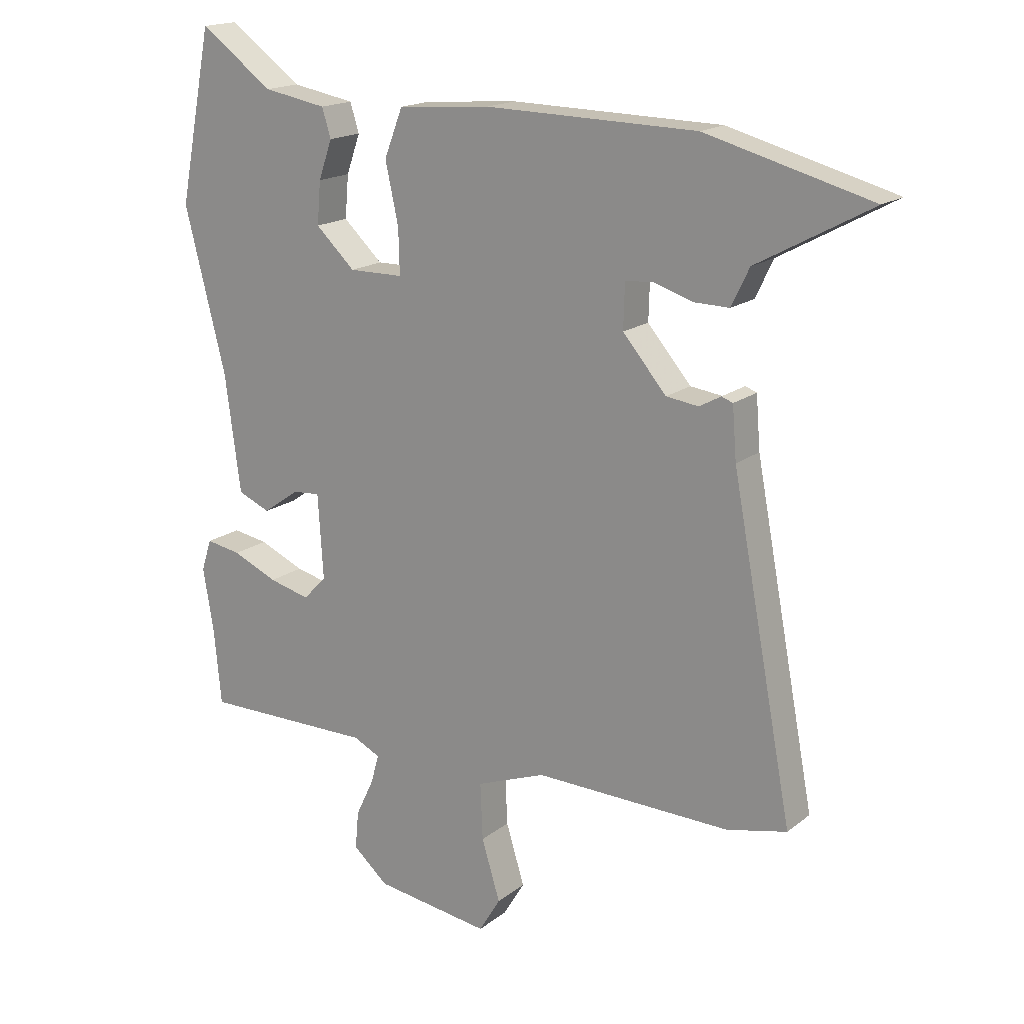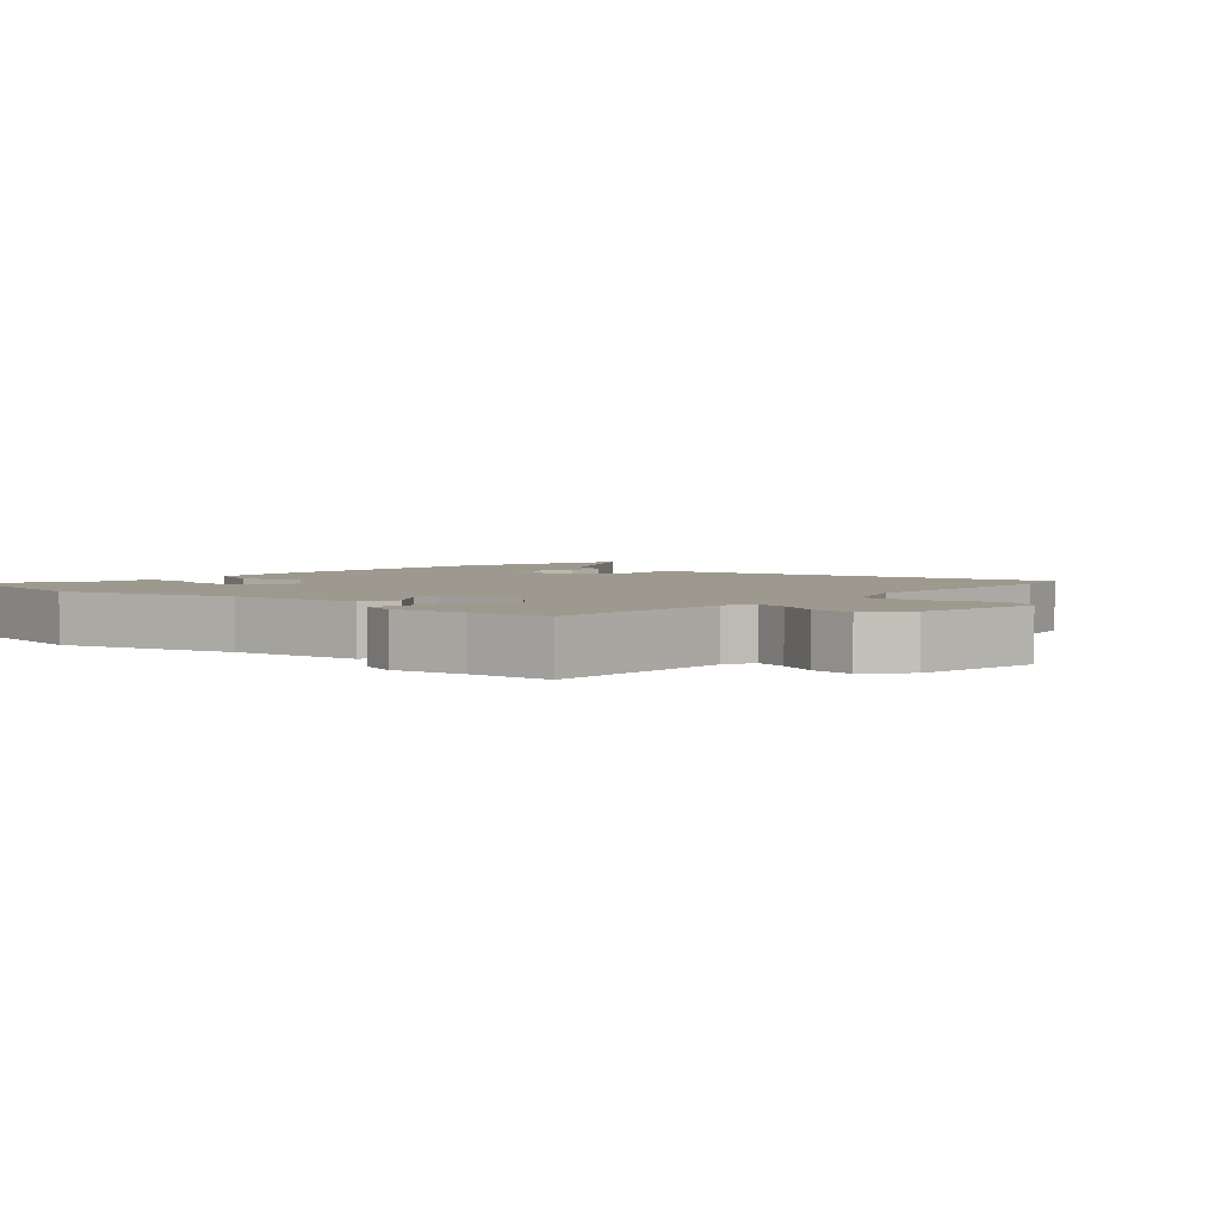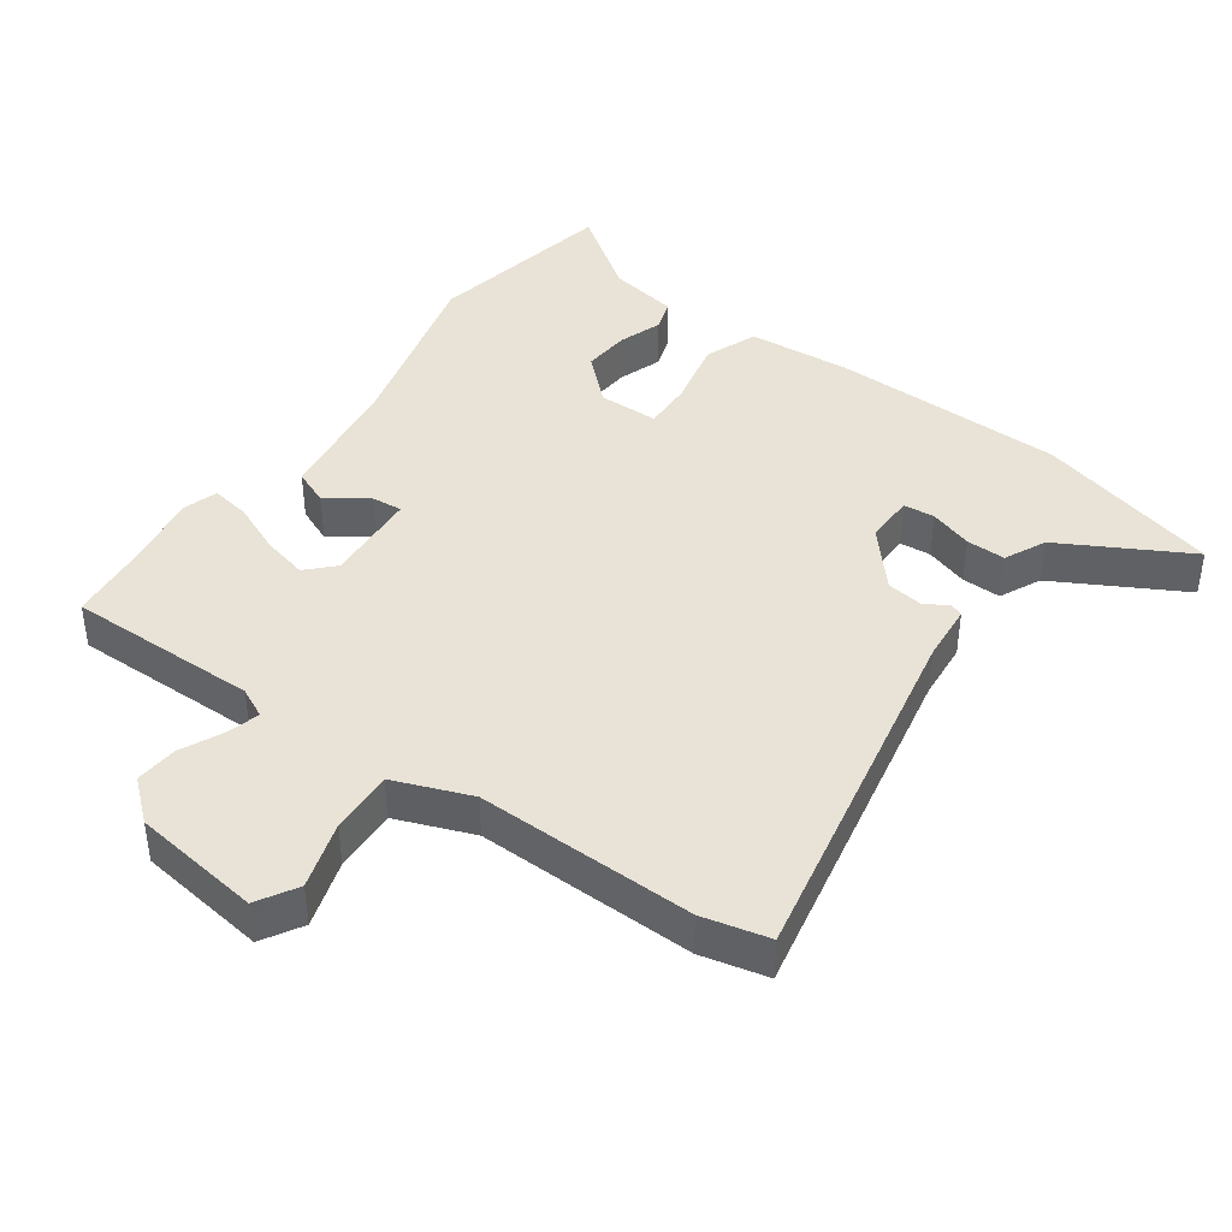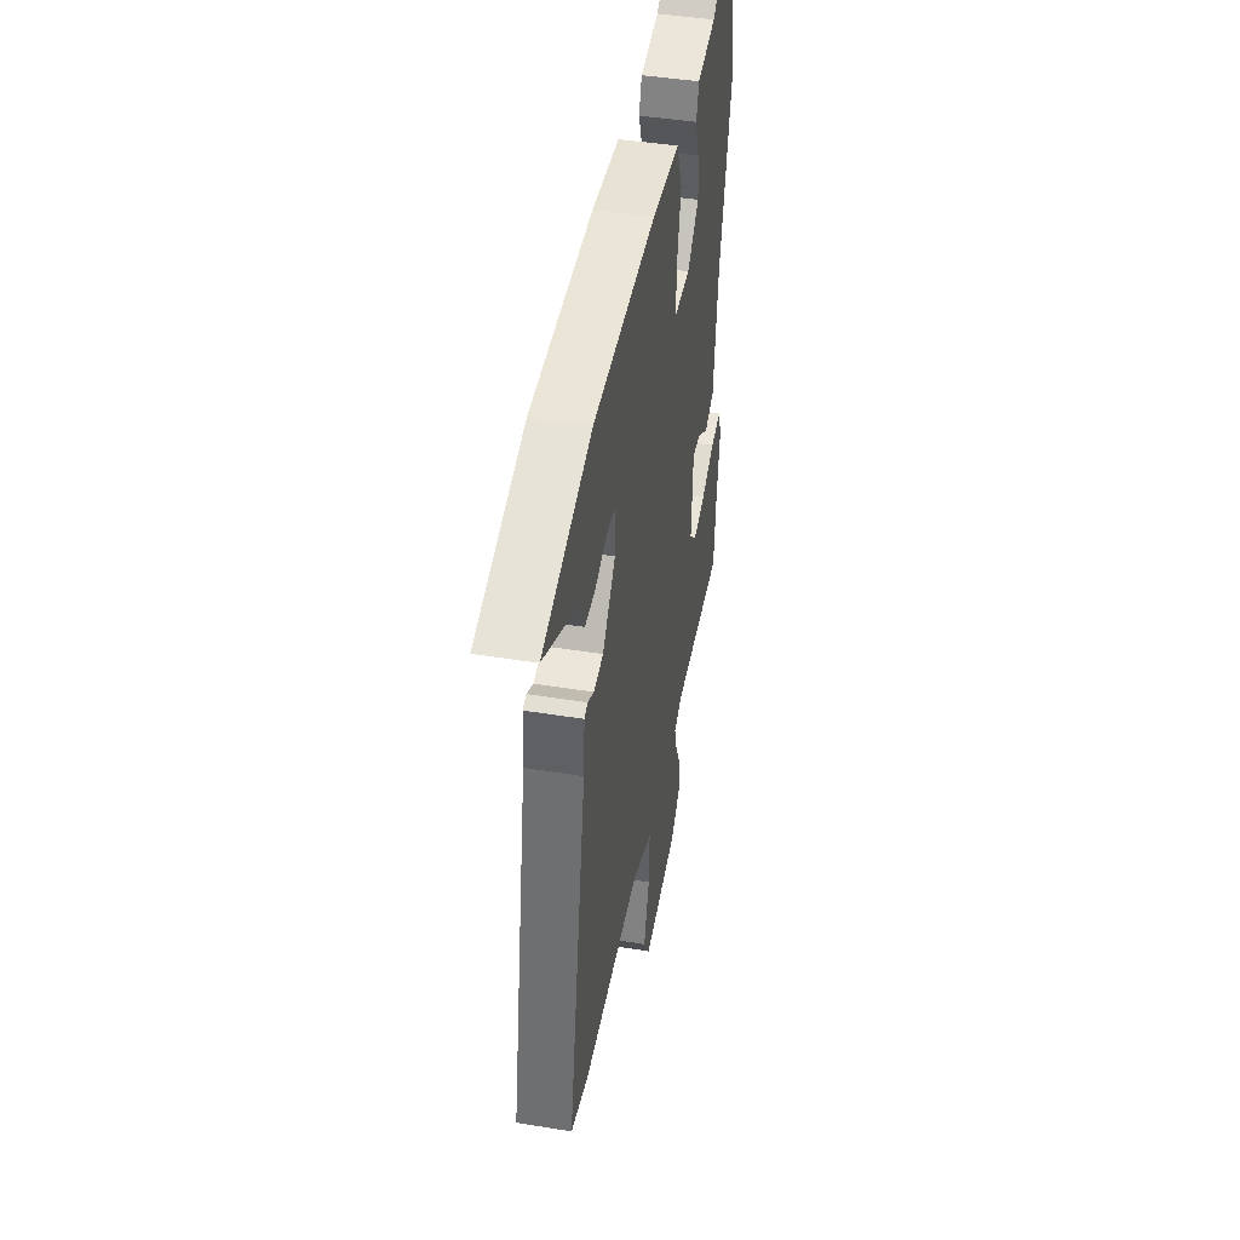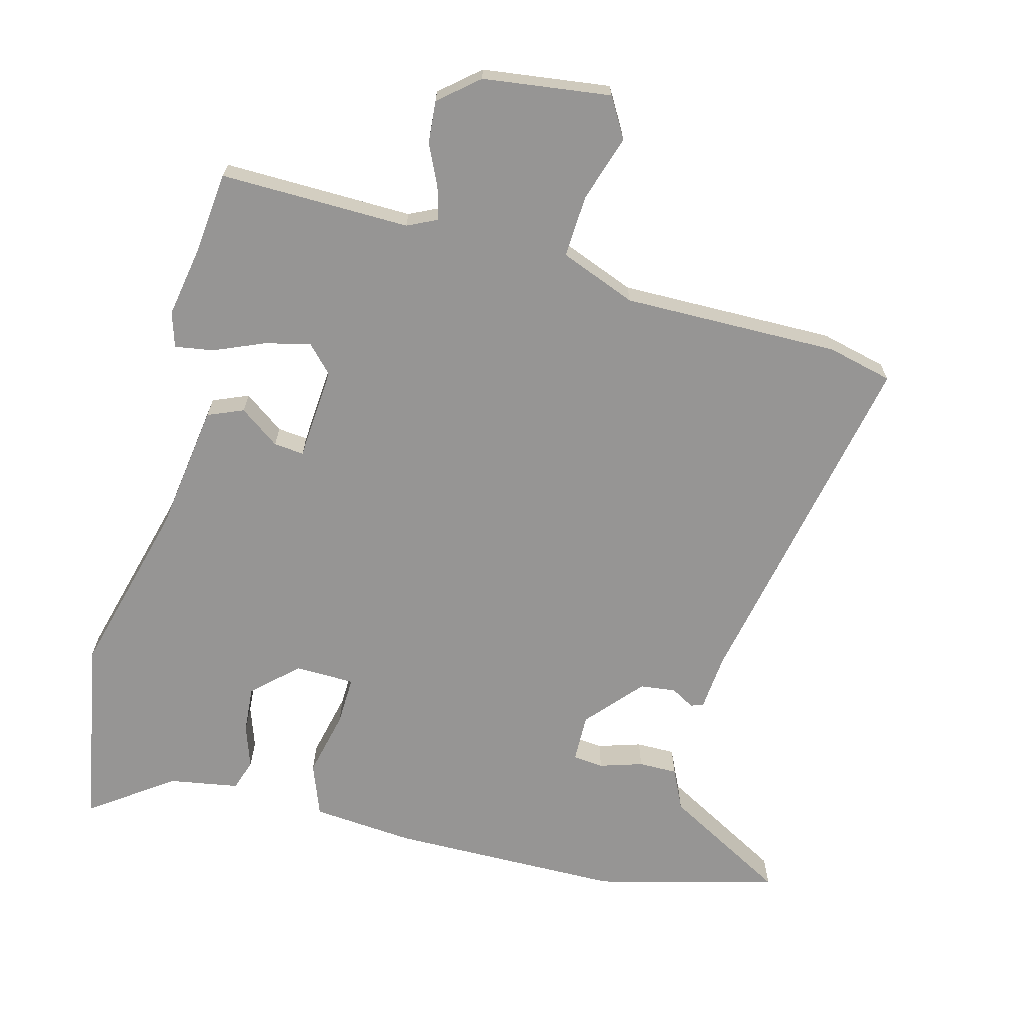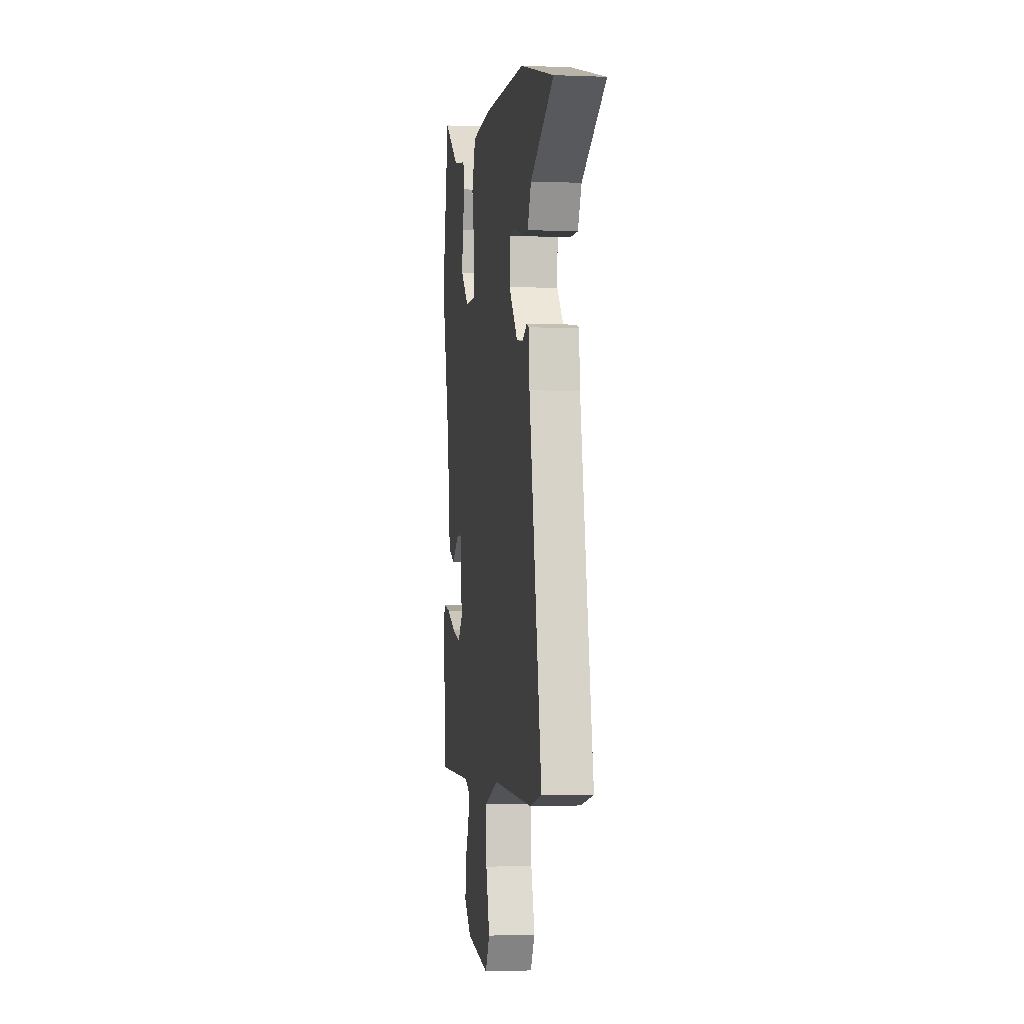
<metadata>
{"format":"obj","ext":"obj","renderer":"f3d","projection":"perspective","resolution":1024,"background":"white","views":[{"elev":17.4,"azim":-145.9,"up":"+Z"},{"elev":3.3,"azim":131.8,"up":"+Y"},{"elev":41.8,"azim":-144.7,"up":"+Y"},{"elev":44.7,"azim":-79.3,"up":"+Z"},{"elev":-67.6,"azim":164.7,"up":"+Y"},{"elev":-2.0,"azim":-98.3,"up":"+Z"}]}
</metadata>
<code>
v 0.477 0.07 0.616
v 0.533 0.07 0.33
v 0.464 0.07 0.059
v 0.438 0.07 -0.137
v 0.384 0.07 -0.16
v 0.323 0.07 -0.117
v 0.277 0.07 -0.113
v 0.268 0.07 -0.255
v 0.307 0.07 -0.295
v 0.376 0.07 -0.278
v 0.452 0.07 -0.245
v 0.511 0.07 -0.235
v 0.528 0.07 -0.288
v 0.51 0.07 -0.396
v 0.498 0.07 -0.522
v 0.209 0.07 -0.52
v 0.164 0.07 -0.542
v 0.178 0.07 -0.591
v 0.208 0.07 -0.654
v 0.214 0.07 -0.718
v 0.155 0.07 -0.769
v -0.039 0.07 -0.796
v -0.075 0.07 -0.736
v -0.044 0.07 -0.635
v -0.04 0.07 -0.54
v -0.156 0.07 -0.496
v -0.485 0.07 -0.503
v -0.585 0.07 -0.48
v -0.482 0.07 0.062
v -0.475 0.07 0.149
v -0.456 0.07 0.156
v -0.42 0.07 0.136
v -0.366 0.07 0.143
v -0.293 0.07 0.228
v -0.295 0.07 0.302
v -0.342 0.07 0.306
v -0.407 0.07 0.285
v -0.466 0.07 0.284
v -0.496 0.07 0.346
v -0.687 0.07 0.45
v -0.411 0.07 0.524
v -0.058 0.07 0.531
v 0.098 0.07 0.519
v 0.129 0.07 0.439
v 0.107 0.07 0.338
v 0.105 0.07 0.263
v 0.196 0.07 0.262
v 0.262 0.07 0.324
v 0.256 0.07 0.395
v 0.233 0.07 0.46
v 0.248 0.07 0.508
v 0.354 0.07 0.527
v 0.477 0 0.616
v 0.533 0 0.33
v 0.464 0 0.059
v 0.438 0 -0.137
v 0.384 0 -0.16
v 0.323 0 -0.117
v 0.277 0 -0.113
v 0.268 0 -0.255
v 0.307 0 -0.295
v 0.376 0 -0.278
v 0.452 0 -0.245
v 0.511 0 -0.235
v 0.528 0 -0.288
v 0.51 0 -0.396
v 0.498 0 -0.522
v 0.209 0 -0.52
v 0.164 0 -0.542
v 0.178 0 -0.591
v 0.208 0 -0.654
v 0.214 0 -0.718
v 0.155 0 -0.769
v -0.039 0 -0.796
v -0.075 0 -0.736
v -0.044 0 -0.635
v -0.04 0 -0.54
v -0.156 0 -0.496
v -0.485 0 -0.503
v -0.585 0 -0.48
v -0.482 0 0.062
v -0.475 0 0.149
v -0.456 0 0.156
v -0.42 0 0.136
v -0.366 0 0.143
v -0.293 0 0.228
v -0.295 0 0.302
v -0.342 0 0.306
v -0.407 0 0.285
v -0.466 0 0.284
v -0.496 0 0.346
v -0.687 0 0.45
v -0.411 0 0.524
v -0.058 0 0.531
v 0.098 0 0.519
v 0.129 0 0.439
v 0.107 0 0.338
v 0.105 0 0.263
v 0.196 0 0.262
v 0.262 0 0.324
v 0.256 0 0.395
v 0.233 0 0.46
v 0.248 0 0.508
v 0.354 0 0.527
f 49 50 51 52
f 48 49 52 1
f 42 43 44 45
f 42 45 46
f 39 40 41 42
f 39 42 46
f 36 37 38 39
f 35 36 39
f 35 39 46
f 34 35 46
f 33 34 46 47
f 29 30 31 32
f 29 32 33
f 26 27 28 29
f 25 26 29 33
f 21 22 23 24
f 21 24 25
f 18 19 20 21
f 17 18 21 25
f 16 17 25 33
f 14 15 16
f 10 11 12 13
f 9 10 13 14
f 3 4 5 6
f 3 6 7
f 48 1 2 3
f 47 48 3 7
f 9 14 16
f 8 9 16 33
f 7 8 33 47
f 104 103 102 101
f 53 104 101 100
f 97 96 95 94
f 98 97 94
f 94 93 92 91
f 98 94 91
f 91 90 89 88
f 91 88 87
f 98 91 87
f 98 87 86
f 99 98 86 85
f 84 83 82 81
f 85 84 81
f 81 80 79 78
f 85 81 78 77
f 76 75 74 73
f 77 76 73
f 73 72 71 70
f 77 73 70 69
f 85 77 69 68
f 68 67 66
f 65 64 63 62
f 66 65 62 61
f 58 57 56 55
f 59 58 55
f 55 54 53 100
f 59 55 100 99
f 68 66 61
f 85 68 61 60
f 99 85 60 59
f 1 53 54 2
f 2 54 55 3
f 3 55 56 4
f 4 56 57 5
f 5 57 58 6
f 6 58 59 7
f 7 59 60 8
f 8 60 61 9
f 9 61 62 10
f 10 62 63 11
f 11 63 64 12
f 12 64 65 13
f 13 65 66 14
f 14 66 67 15
f 15 67 68 16
f 16 68 69 17
f 17 69 70 18
f 18 70 71 19
f 19 71 72 20
f 20 72 73 21
f 21 73 74 22
f 22 74 75 23
f 23 75 76 24
f 24 76 77 25
f 25 77 78 26
f 26 78 79 27
f 27 79 80 28
f 28 80 81 29
f 29 81 82 30
f 30 82 83 31
f 31 83 84 32
f 32 84 85 33
f 33 85 86 34
f 34 86 87 35
f 35 87 88 36
f 36 88 89 37
f 37 89 90 38
f 38 90 91 39
f 39 91 92 40
f 40 92 93 41
f 41 93 94 42
f 42 94 95 43
f 43 95 96 44
f 44 96 97 45
f 45 97 98 46
f 46 98 99 47
f 47 99 100 48
f 48 100 101 49
f 49 101 102 50
f 50 102 103 51
f 51 103 104 52
f 52 104 53 1

</code>
